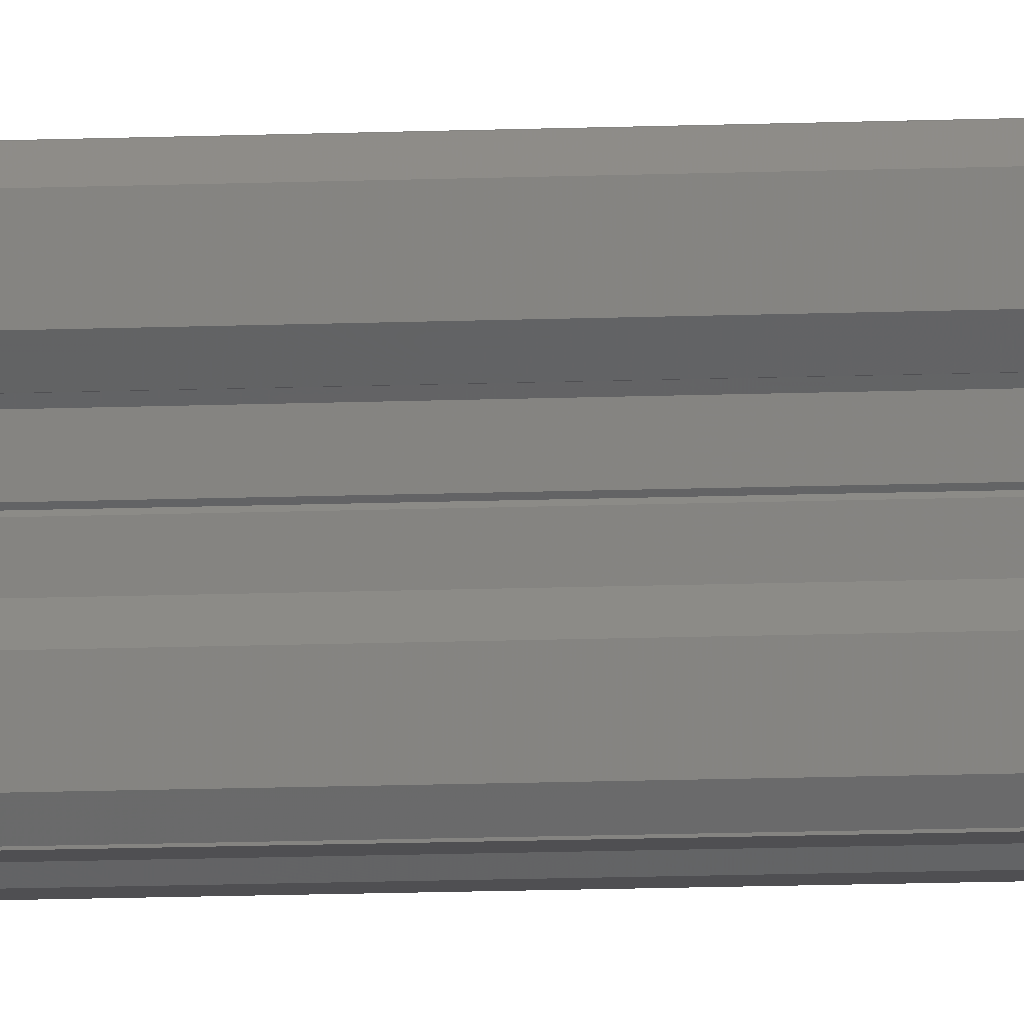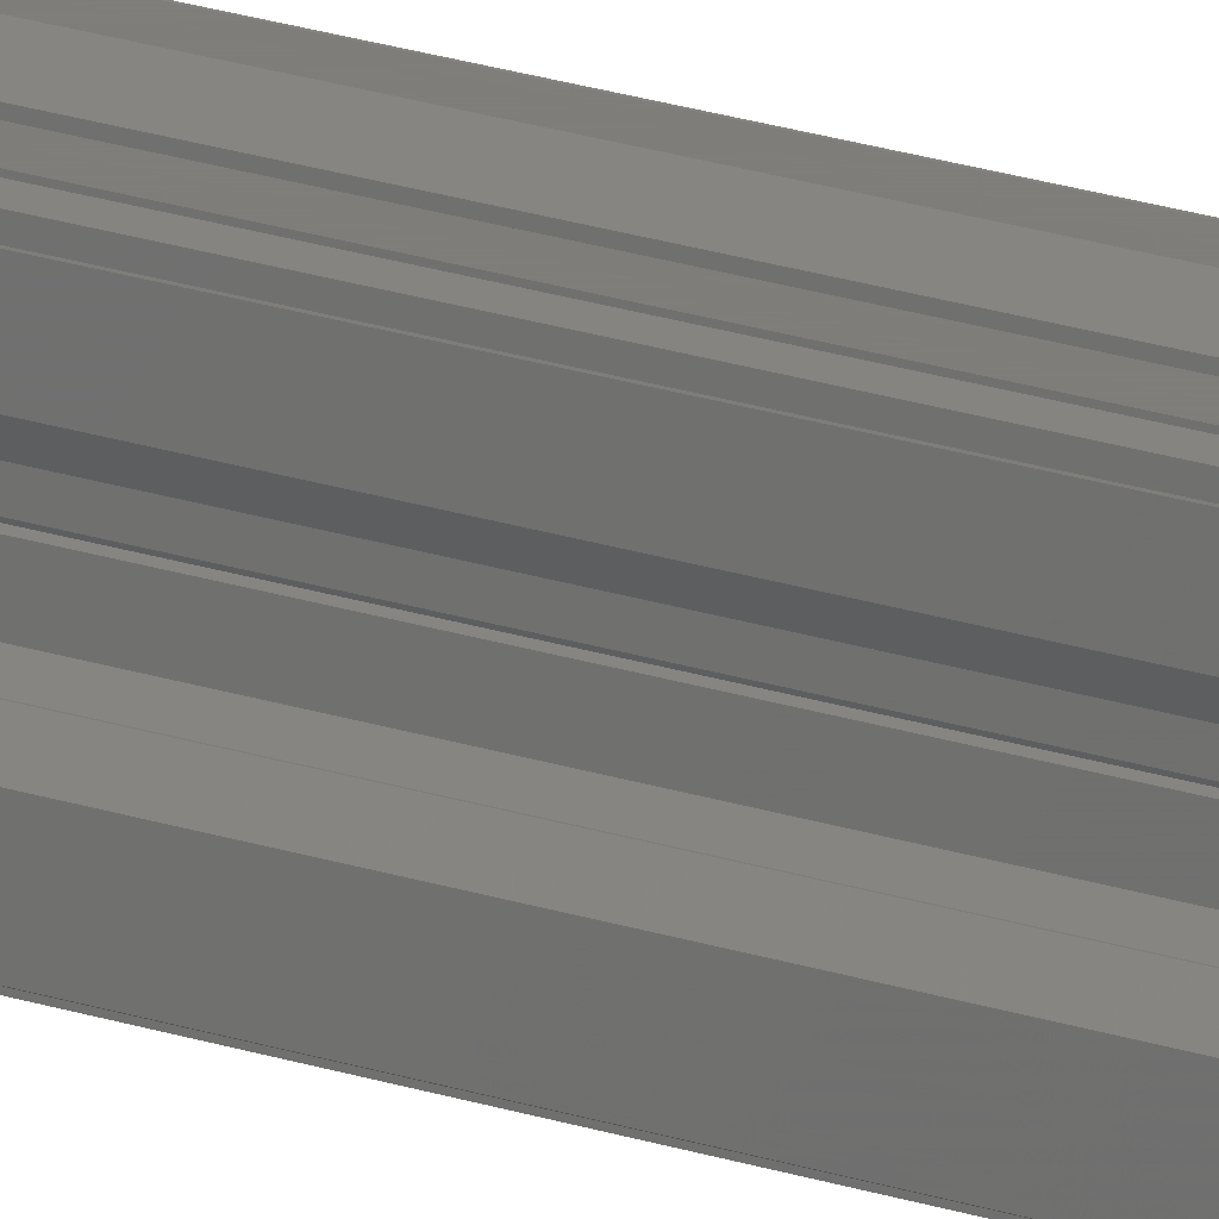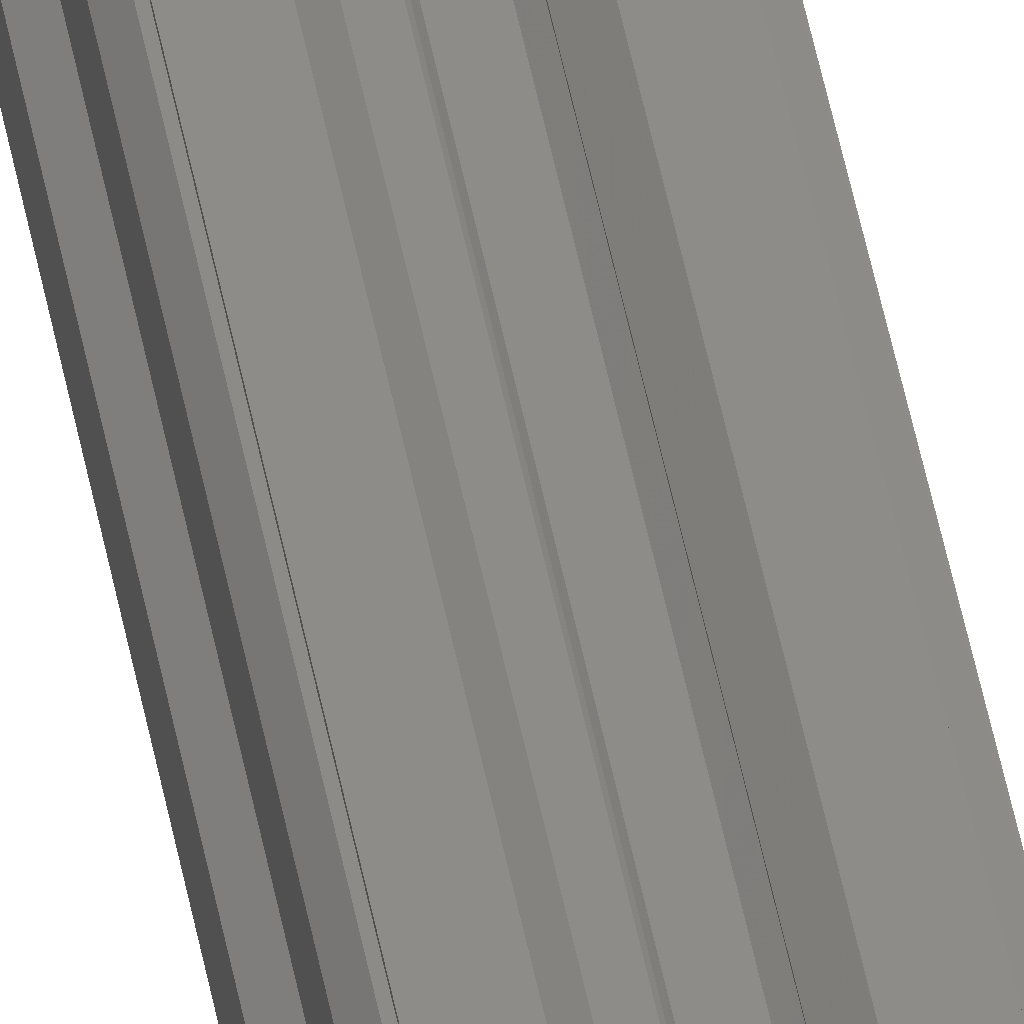
<metadata>
{"format":"stl","ext":"stl","renderer":"f3d","projection":"perspective","resolution":1024,"background":"white","views":[{"elev":-5.0,"azim":103.0,"up":"+Y"},{"elev":11.3,"azim":-42.1,"up":"+Y"},{"elev":36.4,"azim":171.6,"up":"+Y"}]}
</metadata>
<code>
# stl→obj: 210 verts, 436 faces
v -10 -8.5 0
v -10 -8.5 750
v -10 -4.5 0
v -10 -4.5 750
v -9.714 -8.5 0
v -9.714 -8.5 750
v -8.315 -2.89 0
v -8.2 -2.89 0
v -8.2 -5.5 0
v -8.2 -6.57 0
v -6.56 -5.5 0
v -3.9 -2.84 0
v -3.9 -0.21 0
v -3.69 -4.519e-16 0
v -3.9 0.21 0
v -3.9 2.84 0
v -8.2 2.89 0
v -8.315 2.89 0
v -8.2 5.5 0
v -2.84 3.9 0
v -10 4.5 0
v -10 8.5 0
v -6.57 7.66 0
v -6.56 5.5 0
v -7.66 6.57 0
v 1.309 1.642 0
v 6.56 5.5 0
v 3.9 2.84 0
v -7.66 -6.57 0
v -2.84 -3.9 0
v -5.5 -6.56 0
v -8.2 8.2 0
v -9.714 9.382 0
v -8.5 9.776 0
v -8.2 6.57 0
v -9.714 8.5 0
v -5.5 8.2 0
v -8.5 10 0
v -4.5 10 0
v -2.89 8.315 0
v -2.89 8.2 0
v -5.5 6.56 0
v -6.57 8.2 0
v 4.5 10 0
v 5.5 8.2 0
v 2.89 8.315 0
v -1.892 -0.9112 0
v -1.892 0.9112 0
v 6.57 8.2 0
v 8.5 10 0
v 8.5 9.776 0
v -0.4673 2.047 0
v 0.21 3.9 0
v 2.84 3.9 0
v -0.4673 -2.047 0
v 2.89 8.2 0
v 8.2 5.5 0
v 10 4.5 0
v 8.2 2.89 0
v 7.66 6.57 0
v 5.5 6.56 0
v 8.2 -6.57 0
v 10 -8.5 0
v 8.2 -8.2 0
v 8.2 8.2 0
v 8.964 9.927 0
v 10 8.5 0
v 8.315 2.89 0
v 3.9 0.21 0
v 2.1 0 0
v 8.2 6.57 0
v 3.9 -0.21 0
v 1.309 -1.642 0
v 3.69 0 0
v 2.89 -8.315 0
v 8.5 -10 0
v 4.5 -10 0
v 10 -4.5 0
v 8.2 -5.5 0
v 8.315 -2.89 0
v 0.21 -3.9 0
v 3.9 -2.84 0
v 8.193e-16 -3.69 0
v 8.2 -2.89 0
v 5.5 -8.2 0
v 2.89 -8.2 0
v 8.5 -9.776 0
v 8.964 -9.927 0
v 2.84 -3.9 0
v 6.56 -5.5 0
v 5.5 -6.56 0
v 6.57 -8.2 0
v -0.21 -3.9 0
v -8.193e-16 3.69 0
v -5.5 -8.2 0
v -6.57 -7.66 0
v -6.57 -8.2 0
v -8.2 -8.2 0
v -2.89 -8.2 0
v -2.89 -8.315 0
v -4.5 -10 0
v -8.5 -10 0
v -8.5 -9.776 0
v -0.21 3.9 0
v 6.57 7.66 0
v 6.57 -7.66 0
v 7.66 -6.57 0
v -9.714 -9.382 0
v -8.5 -9.776 750
v -9.714 -9.382 750
v -6.56 -5.5 750
v -8.2 -5.5 750
v -5.5 -6.56 750
v -8.5 -10 750
v -4.5 -10 750
v -5.5 -8.2 750
v -0.21 -3.9 750
v 8.193e-16 -3.69 750
v -2.84 -3.9 750
v -7.66 -6.57 750
v -2.89 -8.315 750
v 2.84 -3.9 750
v 3.9 -2.84 750
v 0.21 -3.9 750
v 2.89 -8.315 750
v 5.5 -8.2 750
v 2.89 -8.2 750
v 1.309 1.642 750
v 2.1 0 750
v 3.9 2.84 750
v 8.315 2.89 750
v 10 4.5 750
v 8.2 5.5 750
v 4.5 -10 750
v 8.5 -10 750
v 7.66 -6.57 750
v 8.2 -6.57 750
v 6.56 -5.5 750
v 1.309 -1.642 750
v 3.9 -0.21 750
v 5.5 8.2 750
v 6.57 8.2 750
v 8.5 9.776 750
v 10 -8.5 750
v 10 -4.5 750
v 8.2 -5.5 750
v -3.9 -2.84 750
v 8.2 -8.2 750
v 8.5 -9.776 750
v 6.57 -8.2 750
v 6.57 -7.66 750
v 5.5 -6.56 750
v 8.2 2.89 750
v -0.4673 2.047 750
v 6.56 5.5 750
v -1.892 0.9112 750
v -3.69 -4.519e-16 750
v -3.9 -0.21 750
v 10 8.5 750
v -3.9 0.21 750
v -2.89 8.315 750
v -4.5 10 750
v -5.5 8.2 750
v -8.5 9.776 750
v -9.714 9.382 750
v -9.714 8.5 750
v 8.5 10 750
v 4.5 10 750
v 2.89 8.315 750
v 2.89 8.2 750
v 8.964 -9.927 750
v 3.69 0 750
v 8.2 8.2 750
v 8.964 9.927 750
v 8.2 6.57 750
v 2.84 3.9 750
v 0.21 3.9 750
v -8.193e-16 3.69 750
v 7.66 6.57 750
v 5.5 6.56 750
v -10 8.5 750
v -10 4.5 750
v -2.89 8.2 750
v -8.2 2.89 750
v -8.2 5.5 750
v -8.315 2.89 750
v -8.5 10 750
v -6.56 5.5 750
v -5.5 6.56 750
v -3.9 2.84 750
v -8.2 6.57 750
v -2.84 3.9 750
v -6.57 -7.66 750
v -6.57 -8.2 750
v 3.9 0.21 750
v -0.21 3.9 750
v -6.57 7.66 750
v -7.66 6.57 750
v -8.2 8.2 750
v -6.57 8.2 750
v -8.2 -6.57 750
v -0.4673 -2.047 750
v -1.892 -0.9112 750
v -8.2 -8.2 750
v 6.57 7.66 750
v -8.315 -2.89 750
v -8.2 -2.89 750
v -2.89 -8.2 750
v 8.2 -2.89 750
v 8.315 -2.89 750
f 1 2 3
f 3 2 4
f 2 1 5
f 6 2 5
f 1 3 5
f 5 3 7
f 5 7 8
f 5 8 9
f 10 9 11
f 12 13 14
f 14 15 16
f 17 18 19
f 20 14 16
f 19 21 22
f 23 16 24
f 23 24 25
f 26 27 28
f 29 30 31
f 32 33 34
f 35 36 33
f 37 38 39
f 37 40 41
f 37 39 40
f 20 16 42
f 43 38 37
f 20 12 14
f 44 45 46
f 47 11 12
f 47 12 48
f 49 50 51
f 52 53 54
f 55 11 47
f 48 53 52
f 56 46 45
f 57 58 59
f 45 44 50
f 60 26 54
f 60 54 61
f 62 63 64
f 55 29 11
f 65 66 67
f 57 67 58
f 59 58 68
f 69 70 28
f 71 67 57
f 49 51 66
f 49 66 65
f 72 73 74
f 75 76 77
f 78 79 80
f 81 72 82
f 30 73 83
f 84 80 79
f 79 78 63
f 85 75 86
f 87 63 88
f 21 19 18
f 89 90 91
f 75 87 76
f 85 63 75
f 10 11 29
f 92 63 85
f 91 79 85
f 90 79 91
f 30 83 93
f 82 90 89
f 73 72 83
f 83 72 81
f 70 74 73
f 48 94 53
f 95 96 31
f 97 5 98
f 70 69 74
f 97 95 5
f 95 99 5
f 99 100 5
f 101 102 103
f 43 42 23
f 29 31 96
f 35 22 36
f 19 22 35
f 19 35 24
f 26 60 27
f 35 33 32
f 16 23 42
f 26 28 70
f 42 43 37
f 5 9 10
f 98 5 10
f 101 5 100
f 81 82 89
f 25 24 35
f 20 104 48
f 20 48 12
f 55 30 29
f 52 54 26
f 95 97 96
f 73 30 55
f 48 104 94
f 71 27 60
f 45 50 49
f 45 49 61
f 60 61 105
f 105 61 49
f 65 67 71
f 27 71 57
f 79 106 85
f 64 63 92
f 106 92 85
f 79 63 62
f 79 62 107
f 79 107 106
f 75 63 87
f 108 5 103
f 5 101 103
f 32 38 43
f 32 34 38
f 4 2 6
f 109 4 6
f 110 109 6
f 111 112 113
f 114 115 109
f 116 113 112
f 117 118 119
f 120 116 4
f 115 121 116
f 122 123 118
f 118 123 119
f 124 122 118
f 125 126 127
f 128 129 130
f 131 132 133
f 134 135 126
f 136 137 138
f 138 123 122
f 129 139 140
f 141 142 143
f 144 145 146
f 136 138 122
f 137 146 138
f 147 119 123
f 148 135 149
f 150 151 152
f 131 133 153
f 154 128 155
f 156 157 158
f 132 159 133
f 154 160 157
f 161 162 163
f 164 165 166
f 167 168 169
f 167 169 170
f 148 149 171
f 167 170 141
f 129 140 172
f 142 173 174
f 173 175 159
f 176 177 178
f 179 180 176
f 166 181 182
f 161 163 183
f 184 185 186
f 162 187 163
f 188 189 163
f 163 187 164
f 182 186 164
f 188 190 189
f 182 164 166
f 185 164 186
f 185 188 163
f 191 164 185
f 192 189 190
f 176 160 154
f 176 178 160
f 193 194 115
f 190 160 178
f 154 179 176
f 113 119 111
f 116 112 4
f 129 172 195
f 190 178 196
f 197 198 163
f 190 196 192
f 148 150 135
f 198 191 185
f 199 164 191
f 200 164 199
f 163 164 200
f 201 120 4
f 163 200 197
f 163 198 185
f 202 203 147
f 109 204 4
f 109 115 204
f 204 201 4
f 193 116 120
f 203 156 158
f 115 116 193
f 204 115 194
f 147 111 119
f 154 155 179
f 156 154 157
f 130 155 128
f 179 205 180
f 195 130 129
f 123 139 147
f 123 140 139
f 139 202 147
f 175 179 155
f 206 4 207
f 174 143 142
f 159 174 173
f 133 175 155
f 133 159 175
f 112 207 4
f 126 150 152
f 126 135 150
f 152 136 122
f 151 136 152
f 137 148 144
f 144 146 137
f 171 144 148
f 125 134 126
f 208 116 121
f 141 143 167
f 209 145 210
f 209 146 145
f 141 205 142
f 141 180 205
f 158 147 203
f 108 110 5
f 5 110 6
f 110 108 103
f 109 110 103
f 102 114 103
f 103 114 109
f 114 102 101
f 115 114 101
f 100 121 115
f 101 100 115
f 208 121 100
f 99 208 100
f 208 99 116
f 116 99 95
f 113 116 95
f 31 113 95
f 30 119 113
f 31 30 113
f 93 117 119
f 30 93 119
f 83 118 117
f 93 83 117
f 81 124 118
f 83 81 118
f 89 122 124
f 81 89 124
f 91 152 122
f 89 91 122
f 126 152 85
f 85 152 91
f 126 85 127
f 127 85 86
f 125 127 75
f 75 127 86
f 134 125 77
f 77 125 75
f 134 77 76
f 135 134 76
f 135 76 87
f 149 135 87
f 149 87 88
f 171 149 88
f 171 88 63
f 144 171 63
f 144 63 78
f 145 144 78
f 145 78 210
f 210 78 80
f 210 80 209
f 209 80 84
f 209 84 146
f 146 84 79
f 146 79 138
f 138 79 90
f 123 138 90
f 82 123 90
f 72 140 123
f 82 72 123
f 172 140 72
f 74 172 72
f 69 195 172
f 74 69 172
f 28 130 195
f 69 28 195
f 27 155 130
f 28 27 130
f 57 133 155
f 27 57 155
f 133 57 153
f 153 57 59
f 68 131 153
f 59 68 153
f 58 132 131
f 68 58 131
f 132 58 67
f 159 132 67
f 67 66 174
f 159 67 174
f 51 143 66
f 66 143 174
f 143 51 50
f 167 143 50
f 44 168 50
f 50 168 167
f 168 44 169
f 169 44 46
f 170 169 56
f 56 169 46
f 45 141 170
f 56 45 170
f 180 141 61
f 61 141 45
f 180 61 176
f 176 61 54
f 176 54 177
f 177 54 53
f 177 53 178
f 178 53 94
f 178 94 196
f 196 94 104
f 196 104 192
f 192 104 20
f 192 20 189
f 189 20 42
f 163 189 42
f 37 163 42
f 41 183 163
f 37 41 163
f 161 183 41
f 40 161 41
f 162 161 40
f 39 162 40
f 38 187 39
f 39 187 162
f 34 164 38
f 38 164 187
f 33 165 34
f 34 165 164
f 36 166 33
f 33 166 165
f 22 181 36
f 36 181 166
f 21 182 22
f 22 182 181
f 18 186 182
f 21 18 182
f 17 184 186
f 18 17 186
f 185 184 17
f 19 185 17
f 24 188 185
f 19 24 185
f 16 190 188
f 24 16 188
f 160 190 15
f 15 190 16
f 14 157 160
f 15 14 160
f 157 14 158
f 158 14 13
f 147 158 12
f 12 158 13
f 147 12 111
f 111 12 11
f 111 11 112
f 112 11 9
f 207 112 9
f 8 207 9
f 207 8 206
f 206 8 7
f 206 7 4
f 4 7 3
f 43 200 199
f 32 43 199
f 199 191 35
f 32 199 35
f 197 200 23
f 23 200 43
f 197 23 198
f 198 23 25
f 198 25 191
f 191 25 35
f 29 120 201
f 10 29 201
f 201 204 98
f 10 201 98
f 96 193 120
f 29 96 120
f 194 193 97
f 97 193 96
f 194 97 204
f 204 97 98
f 48 156 203
f 47 48 203
f 52 154 156
f 48 52 156
f 26 128 154
f 52 26 154
f 129 128 70
f 70 128 26
f 129 70 139
f 139 70 73
f 139 73 202
f 202 73 55
f 202 55 203
f 203 55 47
f 65 173 142
f 49 65 142
f 49 142 205
f 105 49 205
f 173 65 175
f 175 65 71
f 175 71 179
f 179 71 60
f 179 60 205
f 205 60 105
f 107 136 151
f 106 107 151
f 151 150 92
f 106 151 92
f 62 137 136
f 107 62 136
f 148 137 64
f 64 137 62
f 148 64 150
f 150 64 92

</code>
